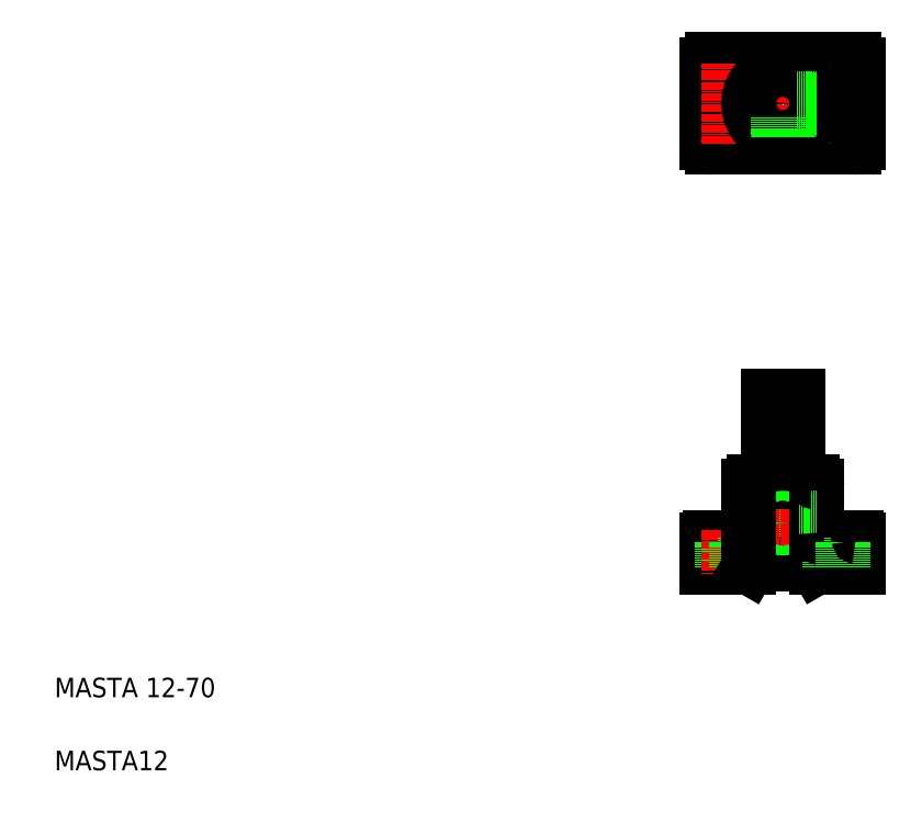
<metadata>
{"format":"dxf","ext":"dxf","renderer":"ezdxf+matplotlib","layout":"modelspace","background":"white","min_lineweight":24,"dpi":150}
</metadata>
<code>
0
SECTION
2
ENTITIES
0
LINE
8
CENTER
10
285.2
20
294
30
0
11
353.2
21
294
31
0
0
LINE
8
CENTER
10
289.7
20
303
30
0
11
304.7
21
303
31
0
0
LINE
8
CENTER
10
289.7
20
285
30
0
11
304.7
21
285
31
0
0
CIRCLE
8
0
10
297.2
20
285
30
0
40
6.5
0
CIRCLE
8
0
10
297.2
20
285
30
0
40
2.75
0
LINE
8
0
10
290.7
20
113.5
30
0
11
303.7
21
113.5
31
0
0
LINE
8
0
10
289.2
20
115.5
30
0
11
349.2
21
115.5
31
0
0
LINE
8
0
10
288.2
20
103.5
30
0
11
305.2
21
103.5
31
0
0
CIRCLE
8
0
10
297.2
20
303
30
0
40
2.75
0
CIRCLE
8
0
10
297.2
20
303
30
0
40
6.5
0
LINE
8
0
10
290.2
20
276
30
0
11
348.2
21
276
31
0
0
LINE
8
0
10
290.2
20
312
30
0
11
348.2
21
312
31
0
0
TEXT
8
0
10
20
20
50
30
0
40
8
1
MASTA 12-70
0
TEXT
8
0
10
20
20
20
30
0
40
8
1
MASTA12
0
LINE
8
0
10
290.7
20
115.5
30
0
11
290.7
21
113.5
31
0
0
LINE
8
0
10
288.2
20
114.5
30
0
11
288.2
21
103.5
31
0
0
LINE
8
0
10
294.4
20
113.5
30
0
11
294.4
21
103.5
31
0
0
ARC
8
0
10
289.2
20
114.5
30
0
40
1
50
90
51
180
0
ARC
8
0
10
290.2
20
278
30
0
40
2
50
180
51
270
0
LINE
8
0
10
288.2
20
310
30
0
11
288.2
21
278
31
0
0
ARC
8
0
10
290.2
20
310
30
0
40
2
50
90
51
180
0
LINE
8
CENTER
10
319.2
20
178.5
30
0
11
319.2
21
98.54
31
0
0
LINE
8
0
10
316.2
20
173.5
30
0
11
316.2
21
104.5
31
0
0
LINE
8
0
10
322.2
20
173.5
30
0
11
322.2
21
104.5
31
0
0
LINE
8
0
10
325.2
20
173.5
30
0
11
325.2
21
138.5
31
0
0
LINE
8
0
10
313.2
20
173.5
30
0
11
313.2
21
138.5
31
0
0
LINE
8
0
10
347.7
20
113.5
30
0
11
334.7
21
113.5
31
0
0
LINE
8
0
10
333.2
20
103.5
30
0
11
350.2
21
103.5
31
0
0
LINE
8
CENTER
10
297.2
20
118.5
30
0
11
297.2
21
100.5
31
0
0
LINE
8
CENTER
10
341.2
20
118.5
30
0
11
341.2
21
100.5
31
0
0
LINE
8
0
10
334.7
20
115.5
30
0
11
334.7
21
113.5
31
0
0
LINE
8
0
10
303.7
20
115.5
30
0
11
303.7
21
113.5
31
0
0
LINE
8
0
10
313.2
20
138.5
30
0
11
313.2
21
104.5
31
0
0
LINE
8
0
10
325.2
20
138.5
30
0
11
325.2
21
104.5
31
0
0
LINE
8
0
10
305.8
20
104.5
30
0
11
332.6
21
104.5
31
0
0
LINE
8
0
10
299.9
20
113.5
30
0
11
299.9
21
103.5
31
0
0
LINE
8
0
10
305.2
20
103.5
30
0
11
305.8
21
104.5
31
0
0
LINE
8
0
10
333.2
20
103.5
30
0
11
332.6
21
104.5
31
0
0
LINE
8
0
10
338.4
20
113.5
30
0
11
338.4
21
103.5
31
0
0
LINE
8
CENTER
10
335.2
20
121.5
30
0
11
316.1
21
121.5
31
0
0
LINE
8
0
10
307.2
20
138.5
30
0
11
331.2
21
138.5
31
0
0
CIRCLE
8
0
10
319.2
20
121.5
30
0
40
1.65
0
CIRCLE
8
0
10
319.2
20
121.5
30
0
40
2
0
LINE
8
0
10
305.2
20
136.5
30
0
11
305.2
21
117.5
31
0
0
ARC
8
0
10
303.2
20
117.5
30
0
40
2
50
270
51
360
0
ARC
8
0
10
307.2
20
136.5
30
0
40
2
50
90
51
180
0
LINE
8
0
10
333.2
20
136.5
30
0
11
333.2
21
117.5
31
0
0
LINE
8
0
10
333.2
20
119.9
30
0
11
325.2
21
119.9
31
0
0
LINE
8
0
10
333.2
20
123.2
30
0
11
325.2
21
123.2
31
0
0
LINE
8
0
10
333.2
20
119.5
30
0
11
325.2
21
119.5
31
0
0
LINE
8
0
10
333.2
20
123.5
30
0
11
325.2
21
123.5
31
0
0
ARC
8
0
10
335.2
20
117.5
30
0
40
2
50
180
51
270
0
ARC
8
0
10
331.2
20
136.5
30
0
40
2
50
0
51
90
0
LINE
8
0
10
347.7
20
115.5
30
0
11
347.7
21
113.5
31
0
0
LINE
8
0
10
350.2
20
114.5
30
0
11
350.2
21
103.5
31
0
0
LINE
8
0
10
343.9
20
113.5
30
0
11
343.9
21
103.5
31
0
0
ARC
8
0
10
349.2
20
114.5
30
0
40
1
50
0
51
90
0
LINE
8
0
10
313.2
20
173.5
30
0
11
325.2
21
173.5
31
0
0
LINE
8
CENTER
10
319.2
20
315
30
0
11
319.2
21
273
31
0
0
ARC
8
0
10
348.2
20
278
30
0
40
2
50
270
51
0
0
LINE
8
CENTER
10
348.7
20
303
30
0
11
333.7
21
303
31
0
0
LINE
8
CENTER
10
348.7
20
285
30
0
11
333.7
21
285
31
0
0
CIRCLE
8
0
10
341.2
20
285
30
0
40
2.75
0
CIRCLE
8
0
10
341.2
20
285
30
0
40
6.5
0
CIRCLE
8
0
10
341.2
20
303
30
0
40
6.5
0
CIRCLE
8
0
10
341.2
20
303
30
0
40
2.75
0
LINE
8
CENTER
10
297.2
20
277.5
30
0
11
297.2
21
310.5
31
0
0
LINE
8
CENTER
10
341.2
20
277.5
30
0
11
341.2
21
310.5
31
0
0
CIRCLE
8
0
10
319.2
20
294
30
0
40
3
0
CIRCLE
8
0
10
319.2
20
294
30
0
40
6
0
CIRCLE
8
0
10
319.2
20
294
30
0
40
14
0
LINE
8
0
10
317.5
20
288.2
30
0
11
317.5
21
280.1
31
0
0
LINE
8
0
10
317.2
20
288.3
30
0
11
317.2
21
280.1
31
0
0
LINE
8
0
10
324.8
20
292
30
0
11
333
21
292
31
0
0
LINE
8
0
10
321.2
20
288.3
30
0
11
321.2
21
280.1
31
0
0
LINE
8
0
10
320.8
20
288.2
30
0
11
320.8
21
280.1
31
0
0
LINE
8
0
10
325
20
292.3
30
0
11
333.1
21
292.3
31
0
0
LINE
8
0
10
325
20
295.6
30
0
11
333.1
21
295.6
31
0
0
LINE
8
0
10
324.8
20
296
30
0
11
333
21
296
31
0
0
LINE
8
0
10
304.7
20
312
30
0
11
304.7
21
312
31
0
0
LINE
8
0
10
319.2
20
312
30
0
11
319.2
21
312
31
0
0
LINE
8
0
10
350.2
20
310
30
0
11
350.2
21
278
31
0
0
ARC
8
0
10
348.2
20
310
30
0
40
2
50
0
51
90
0
ENDSEC
0
EOF

</code>
